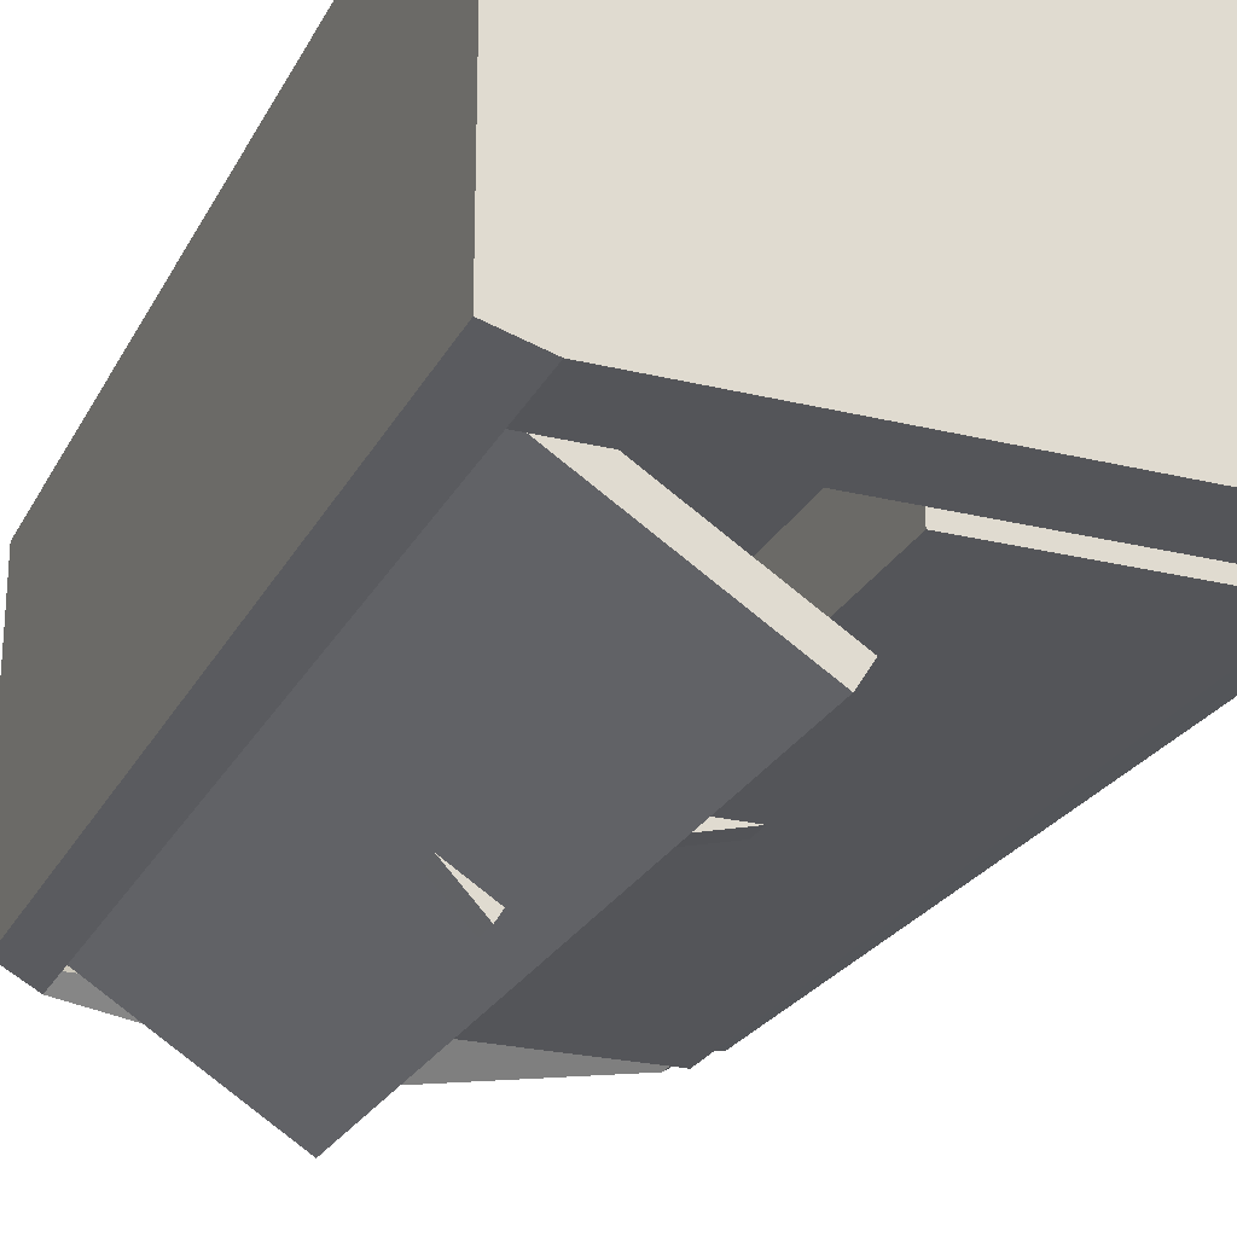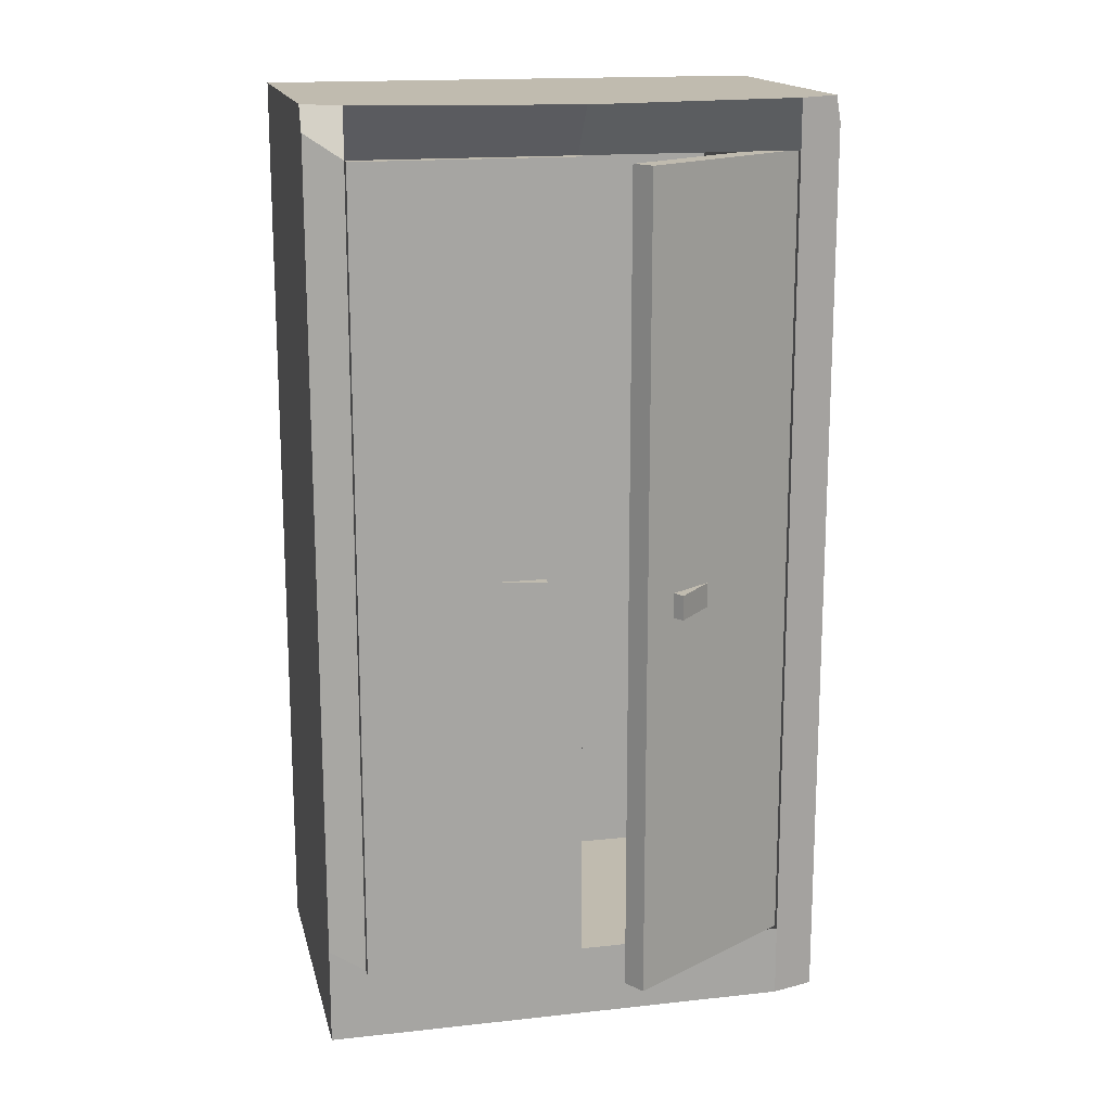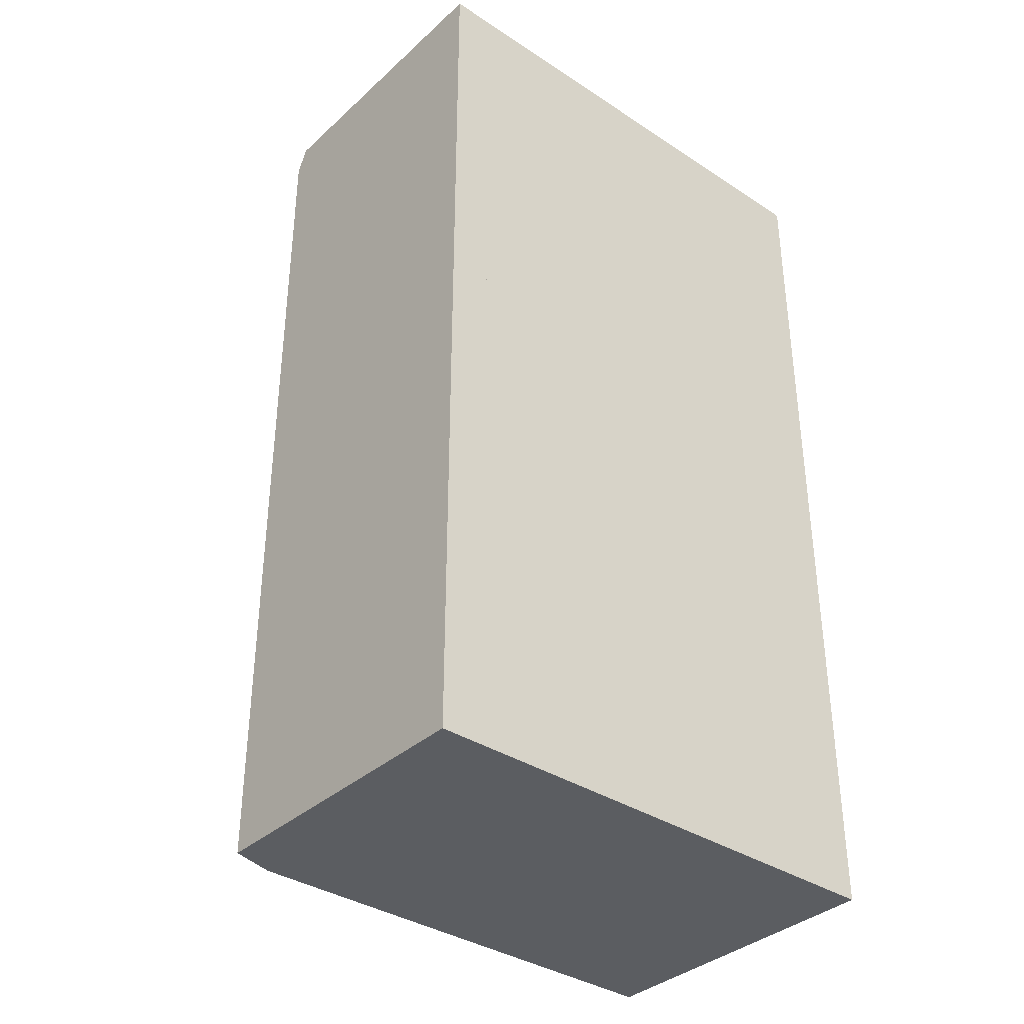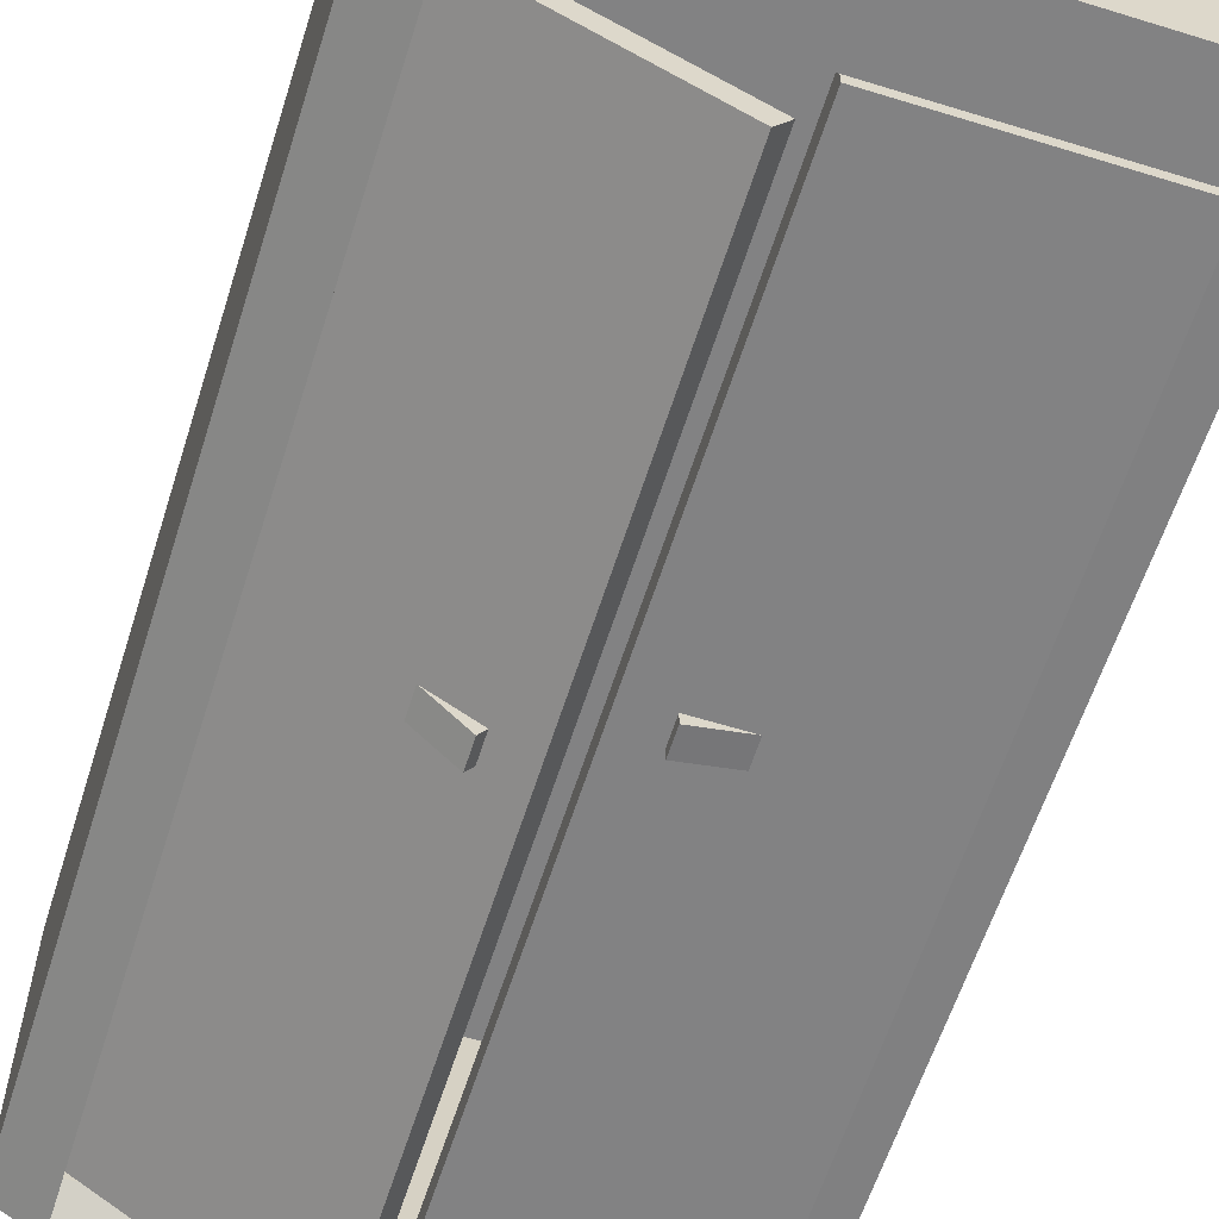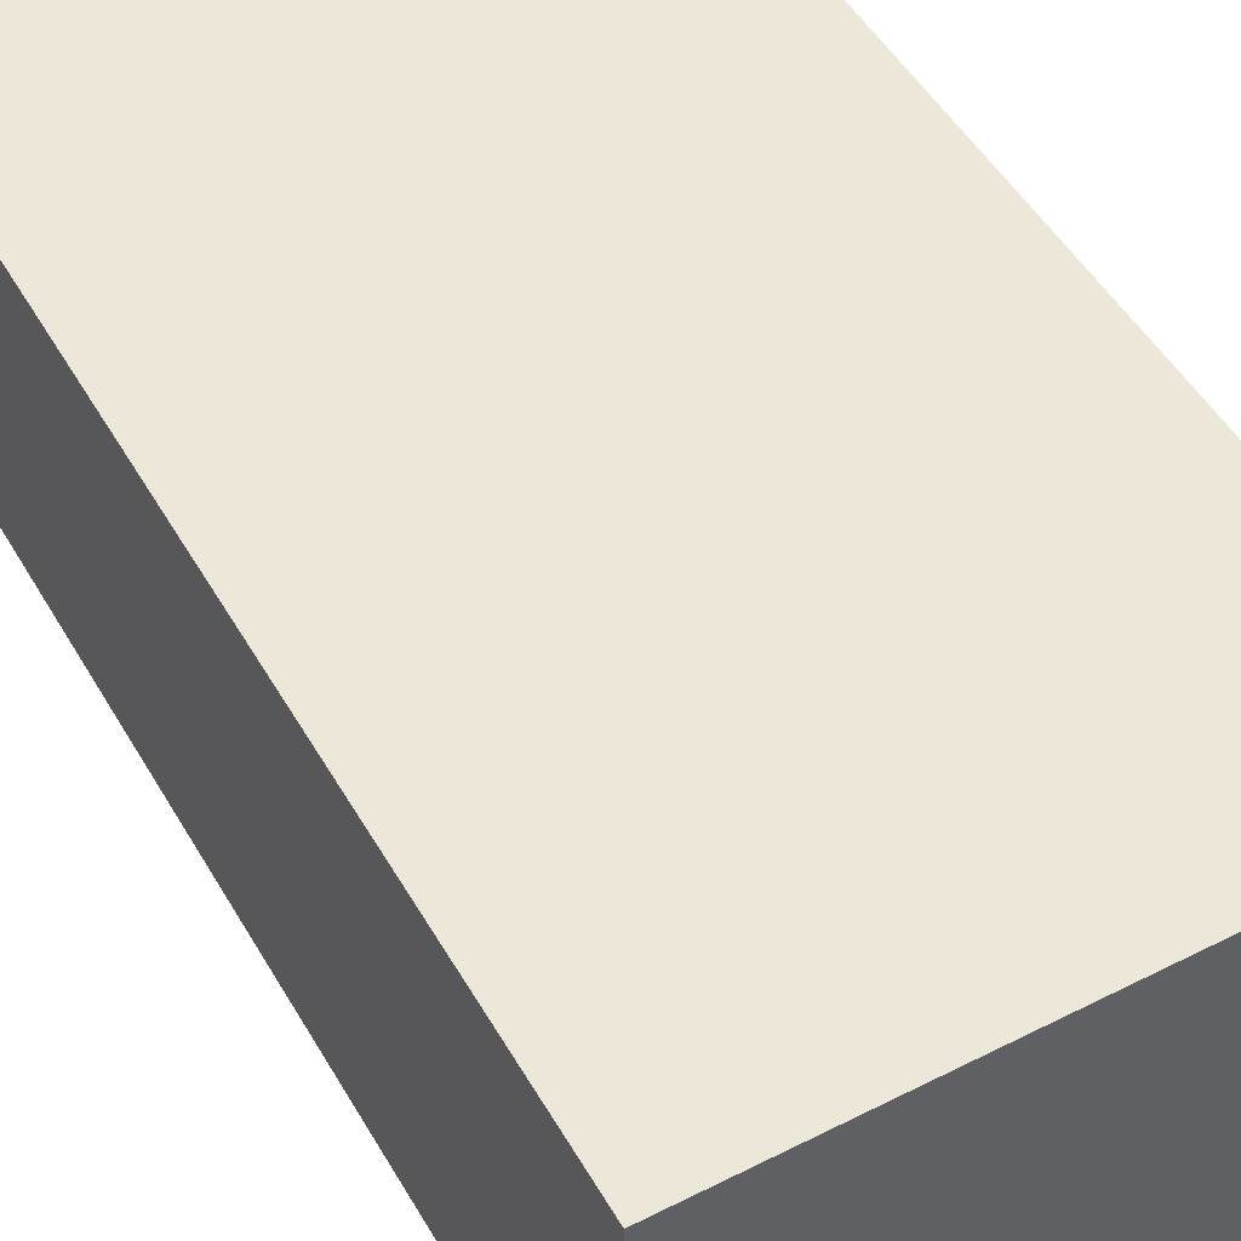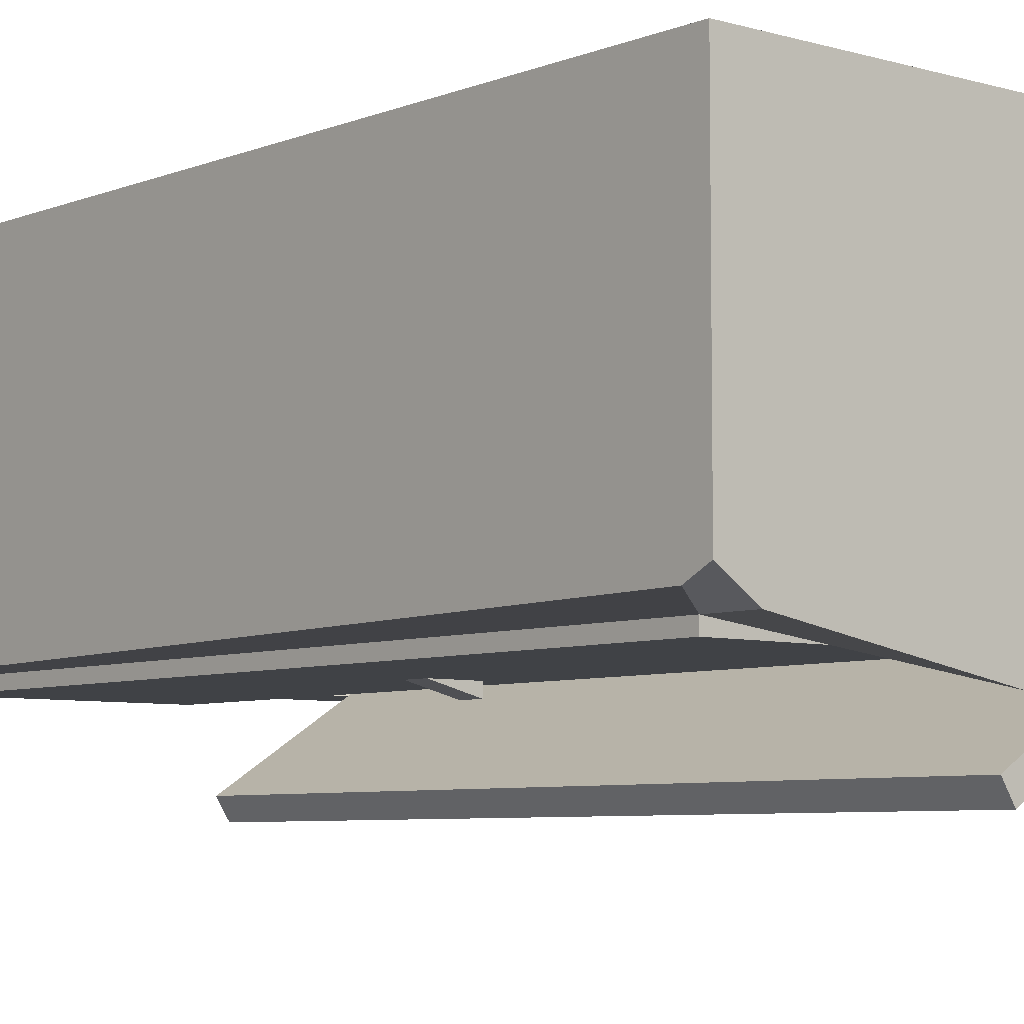
<metadata>
{"format":"obj","ext":"obj","renderer":"f3d","projection":"perspective","resolution":1024,"background":"white","views":[{"elev":-24.6,"azim":-22.0,"up":"+Z"},{"elev":16.2,"azim":167.2,"up":"+Y"},{"elev":-36.2,"azim":-40.5,"up":"+Y"},{"elev":-60.9,"azim":-17.5,"up":"+Z"},{"elev":49.8,"azim":150.9,"up":"+Z"},{"elev":-6.3,"azim":139.5,"up":"+Z"}]}
</metadata>
<code>
o cuboid
v 1.312 4.75 0.8125
v 1.312 4.75 -0.6875
v 1.312 0 0.8125
v 1.312 0 -0.8125
v -1.312 4.75 0.8125
v -1.312 4.75 -0.6875
v -1.312 0 0.8125
v -1.312 0 -0.75
v 1.125 4.75 -0.8125
v 1.125 0 -0.8125
v 1.125 0 0.8125
v 1.125 4.75 0.8125
v -1.094 4.75 -0.8125
v -1.094 0 -0.8125
v -1.094 0 0.8125
v -1.094 4.75 0.8125
v -1.094 4.5 -0.8125
v 1.125 4.5 -0.8125
v 1.312 4.625 -0.75
v 1.312 4.625 0.8125
v 1.125 4.75 0.8125
v -1.094 4.75 0.8125
v -1.312 4.625 0.8125
v -1.312 4.625 -0.75
v -1.094 0.375 -0.8125
v 1.125 0.375 -0.8125
v 1.312 0.5 -0.8125
v 1.312 0.5 0.8125
v 1.125 0.25 0.8125
v -1.094 0.25 0.8125
v -1.312 0.5 0.8125
v -1.312 0.5 -0.75
v 0.01562 4.75 0.8125
v 0.01562 4.5 -0.8125
v 0.01562 4.75 -1
v 0.01562 4.75 0.8125
v 0.01562 0.25 0.8125
v 0.01562 0 0.8125
v 0.01562 0 -0.8125
v 0.01562 0.375 -0.8125
v 0.01562 0.25 -0.6875
v 1.125 0.25 -0.6875
v 1.125 4.625 -0.6875
v 0.01562 4.625 -0.6875
v -1.094 4.625 -0.6875
v -1.094 0.25 -0.6875
f 1 20 19 2
f 6 24 23 5
f 2 9 12 1
f 3 11 10 4
f 20 21 1
f 2 19 18 9
f 13 35 34 17
f 14 39 38 15
f 22 36 33 16
f 16 36 35 13
f 13 17 24 6
f 8 14 15 7
f 5 22 23
f 5 16 13 6
f 19 27 26 18
f 20 28 27 19
f 21 29 28 20
f 30 37 33 22
f 23 31 30 22
f 24 32 31 23
f 17 25 32 24
f 25 40 39 14
f 10 26 27 4
f 4 27 28 3
f 3 28 29 11
f 15 38 37 30
f 15 30 31 7
f 7 31 32 8
f 8 32 25 14
f 26 42 41 40
f 21 43 42 29
f 25 46 45 17
f 22 45 44 33
f 33 44 43 21
f 18 34 35 9
f 9 35 36 12
f 12 36 33 21
f 21 33 37 29
f 29 37 38 11
f 11 38 39 10
f 10 39 40 26
f 40 41 46 25
f 37 41 42 29
f 26 42 43 18
f 18 43 44 34
f 34 44 45 17
f 22 45 46 30
f 30 46 41 37
f 20 12 1
f 23 5 16
o cuboid
v -0.1417 4.5 -1.237
v -0.2088 4.5 -1.342
v -0.1417 0.375 -1.237
v -0.2088 0.375 -1.342
v -1.09 4.5 -0.6325
v -1.158 4.5 -0.738
v -1.09 0.375 -0.6325
v -1.158 0.375 -0.738
f 48 47 49 50
f 53 51 52 54
f 51 47 48 52
f 50 49 53 54
f 49 47 51 53
f 52 48 50 54
o cuboid
v -0.3334 2.438 -1.189
v -0.4005 2.438 -1.294
v -0.3334 2.312 -1.189
v -0.4005 2.312 -1.294
v -0.5442 2.438 -1.055
v -0.5778 2.438 -1.107
v -0.5442 2.312 -1.055
v -0.5778 2.312 -1.107
f 56 55 57 58
f 61 59 60 62
f 59 55 56 60
f 58 57 61 62
f 60 56 58 62
o cuboid
v 1.125 4.5 -0.75
v 1.125 4.5 -0.875
v 1.125 0.375 -0.75
v 1.125 0.375 -0.875
v 0 4.5 -0.75
v 0 4.5 -0.875
v 0 0.375 -0.75
v 0 0.375 -0.875
f 64 63 65 66
f 69 67 68 70
f 67 63 64 68
f 66 65 69 70
f 65 63 67 69
f 68 64 66 70
o cuboid
v 0.4375 2.438 -0.8125
v 0.4375 2.438 -0.875
v 0.4375 2.312 -0.8125
v 0.4375 2.312 -0.875
v 0.1875 2.438 -0.8125
v 0.1875 2.438 -0.9375
v 0.1875 2.312 -0.8125
v 0.1875 2.312 -0.9375
f 72 71 73 74
f 77 75 76 78
f 75 71 72 76
f 74 73 77 78
f 76 72 74 78

</code>
